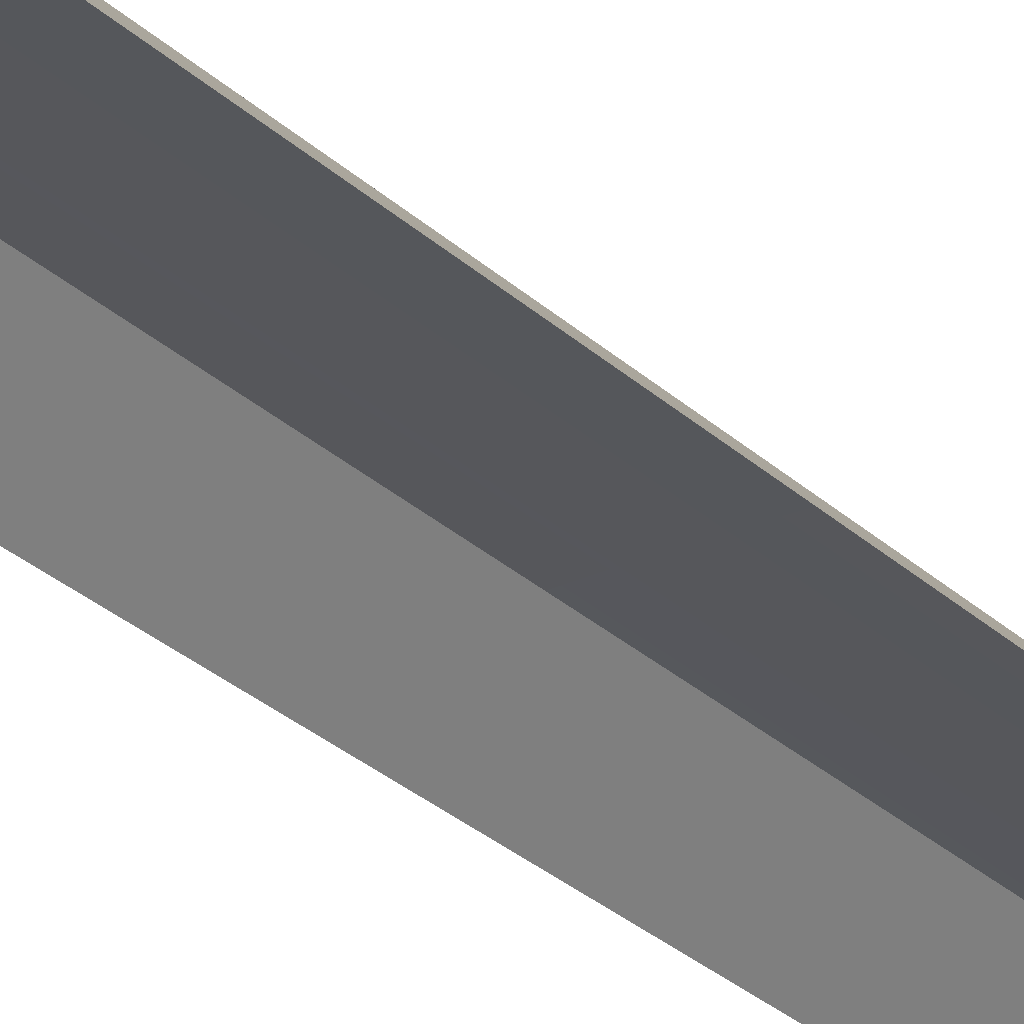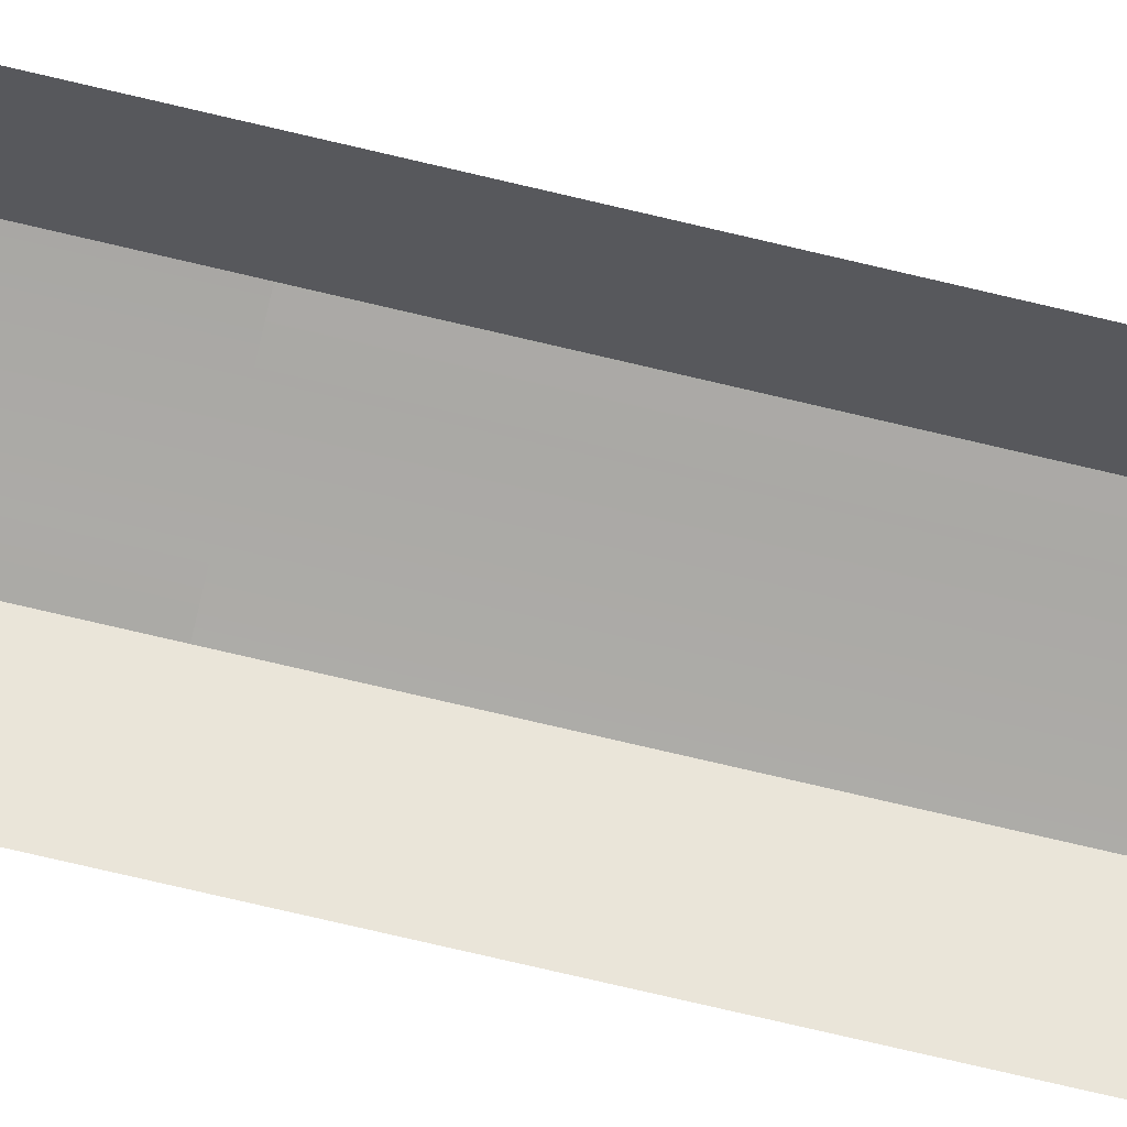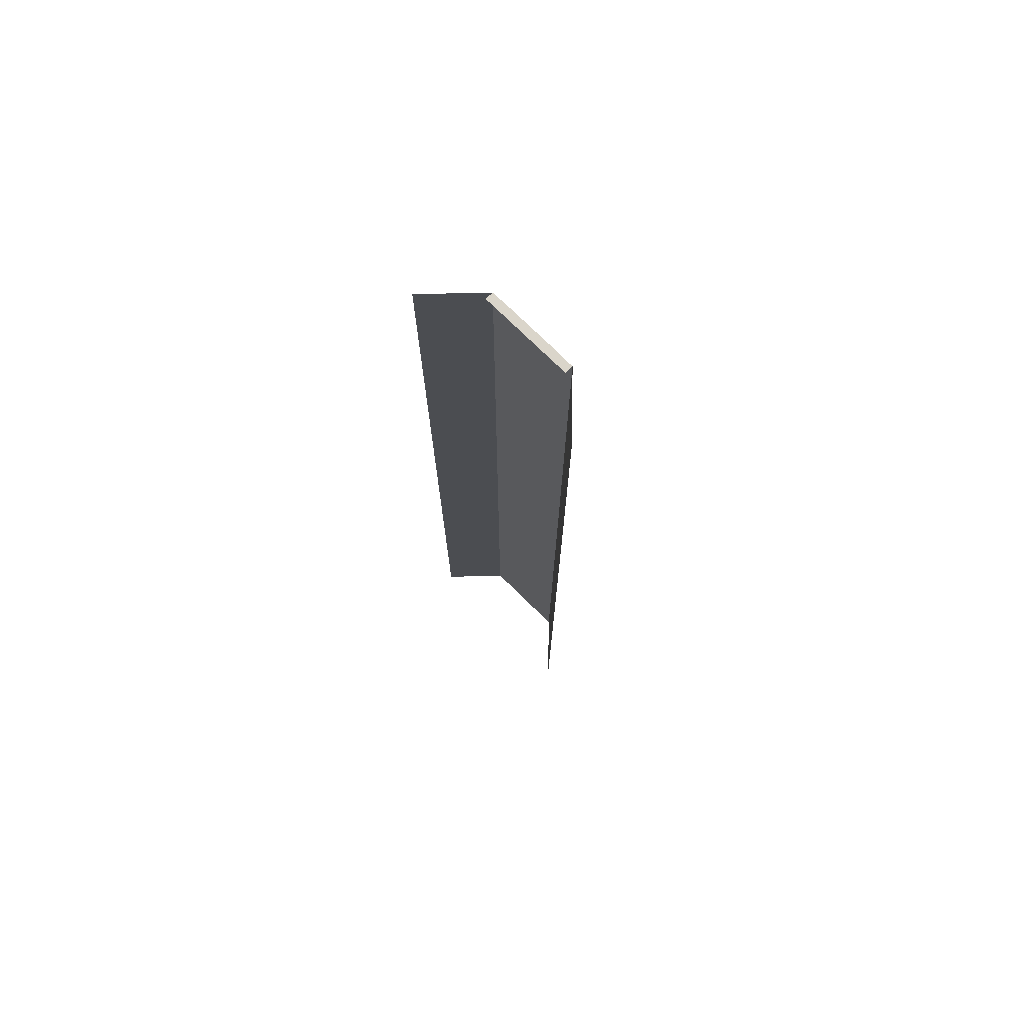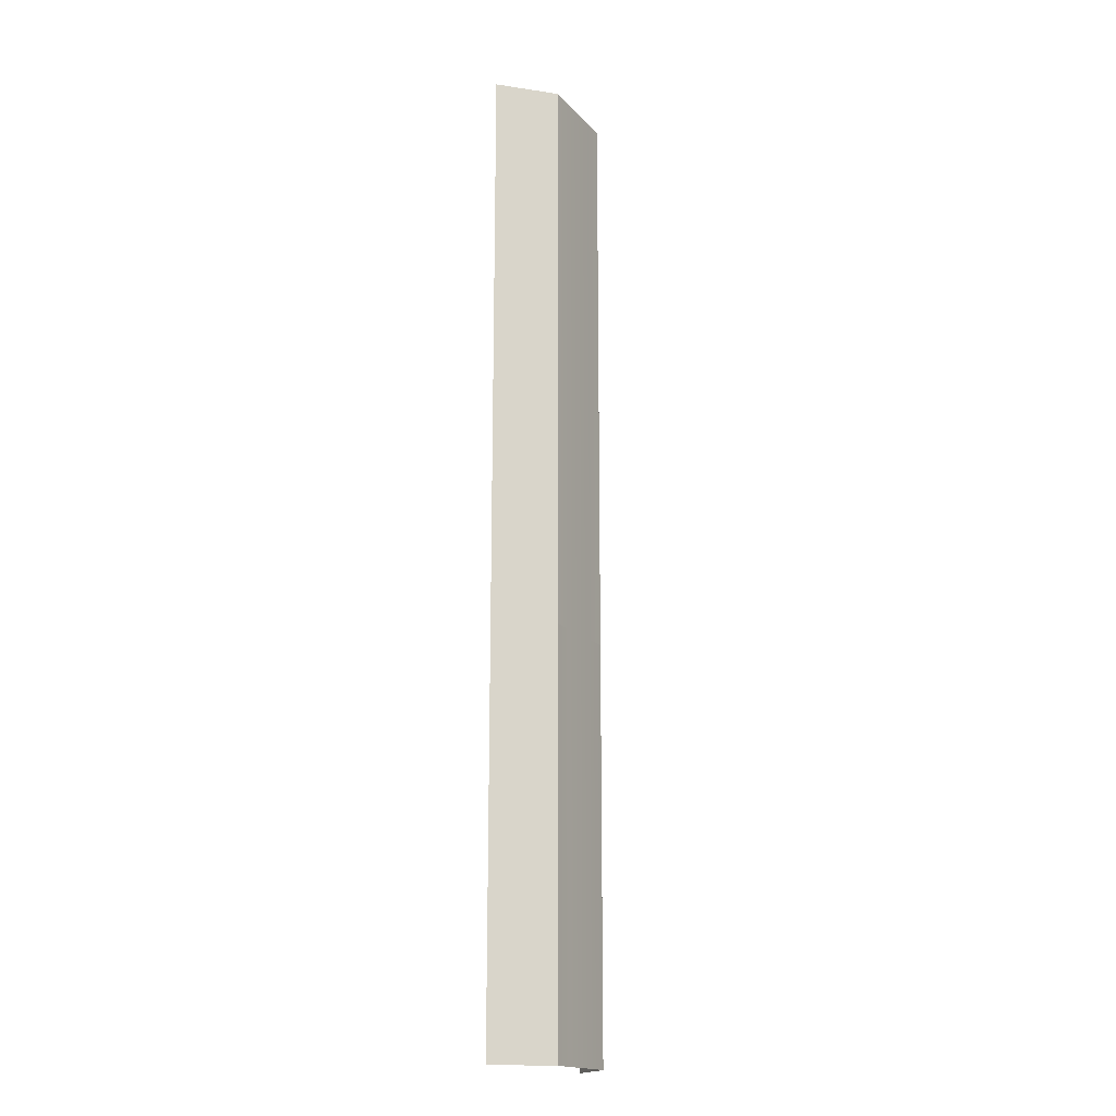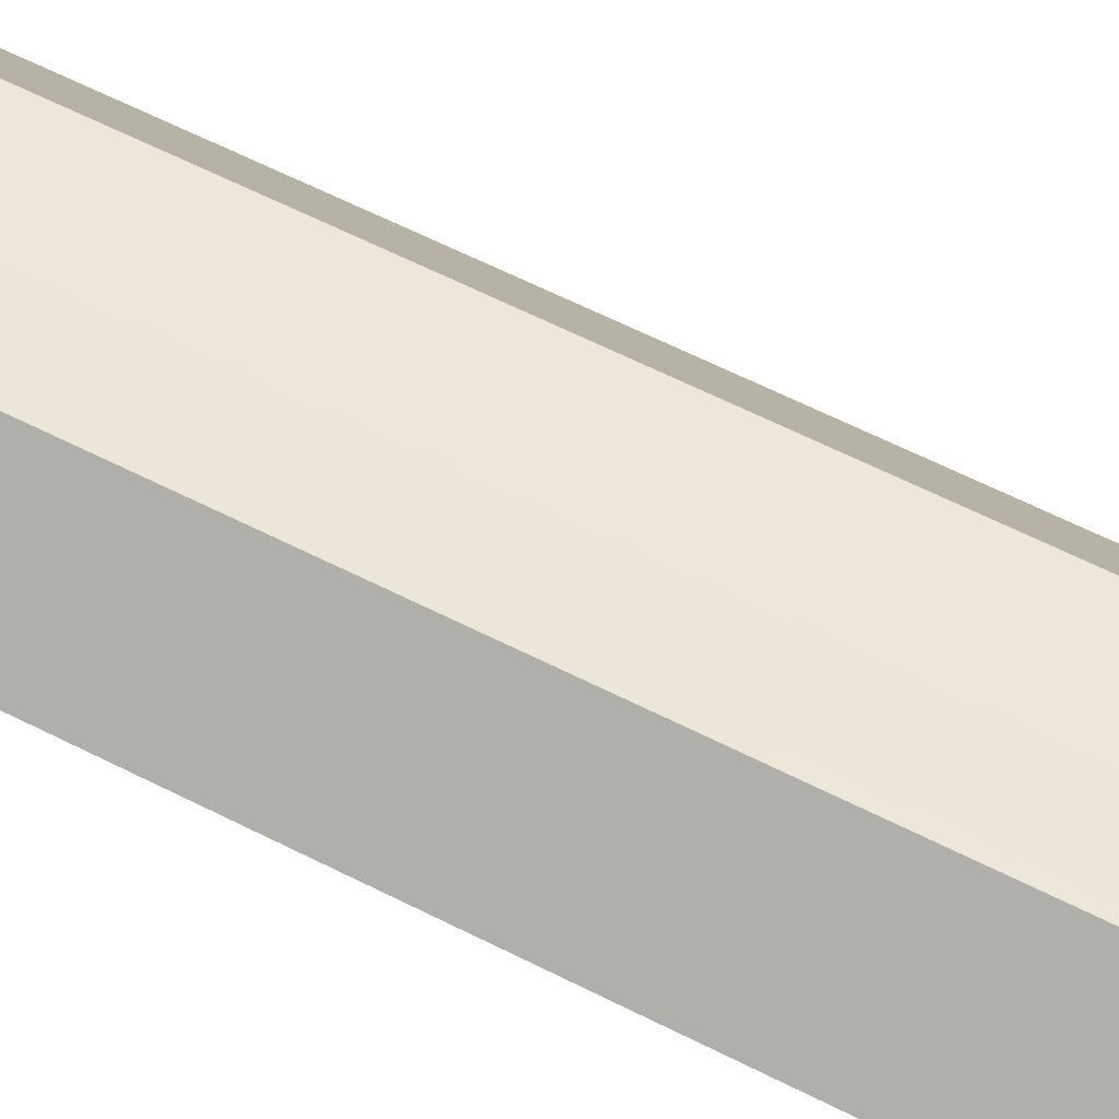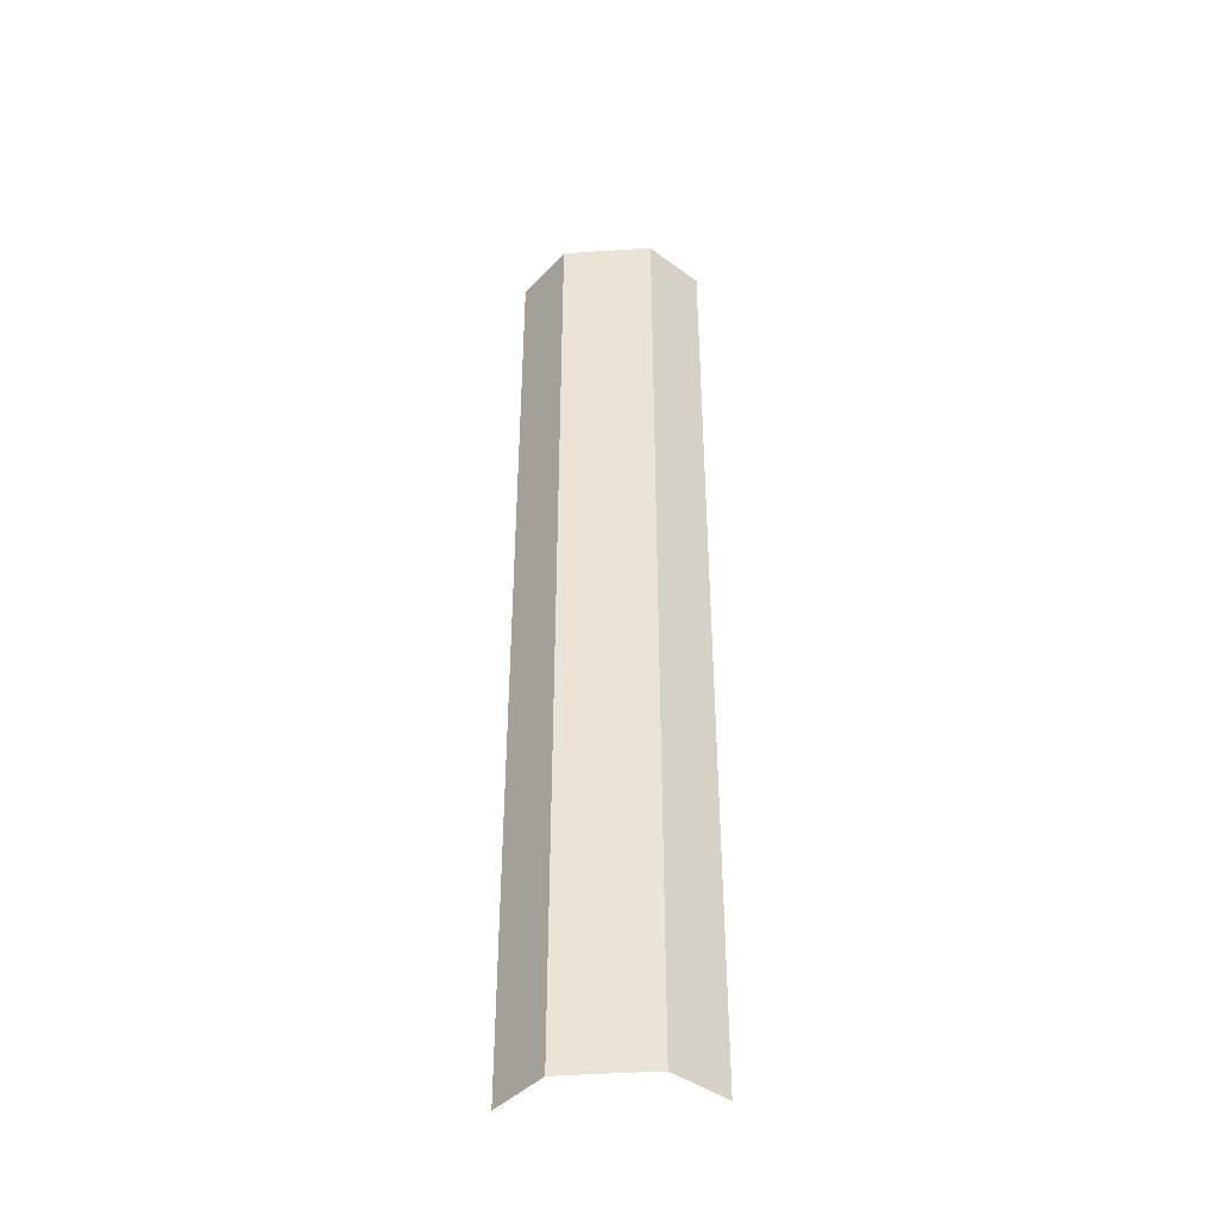
<metadata>
{"format":"obj","ext":"obj","renderer":"f3d","projection":"perspective","resolution":1024,"background":"white","views":[{"elev":-27.2,"azim":34.9,"up":"+Y"},{"elev":-75.7,"azim":-103.2,"up":"+Y"},{"elev":74.2,"azim":44.8,"up":"+Z"},{"elev":-17.4,"azim":117.4,"up":"+Z"},{"elev":49.6,"azim":120.9,"up":"+Y"},{"elev":-42.4,"azim":-175.4,"up":"+Z"}]}
</metadata>
<code>
v  -1.5 0.025 -0
v  -1.5 0.025 -5.333
v  -3 -0 -5.333
v  -3 -0 -0
v  6 -3.115 -0
v  3 -0 -0
v  3 -0 5.333
v  6 -3.115 5.333
v  -6 -3.115 -0
v  -6 -3.115 5.333
v  -3 -0 5.333
v  -1.5 0.025 32
v  -1.5 0.025 26.67
v  -3 -0 26.67
v  -3 -0 32
v  -1.5 0.025 21.33
v  -3 -0 21.33
v  -1.5 0.025 16
v  -3 -0 16
v  -1.5 0.025 10.67
v  -3 -0 10.67
v  -1.5 0.025 5.333
v  1.5 0.025 -32
v  1.5 0.025 -26.67
v  3 -0 -26.67
v  3 -0 -32
v  1.5 0.025 -21.33
v  3 -0 -21.33
v  1.5 0.025 -16
v  3 -0 -16
v  1.5 0.025 -10.67
v  3 -0 -10.67
v  1.5 0.025 -5.333
v  3 -0 -5.333
v  6 -3.115 -32
v  6 -3.115 -26.67
v  6 -3.115 -21.33
v  6 -3.115 -16
v  6 -3.115 -10.67
v  6 -3.115 -5.333
v  3 -0 32
v  6 -3.115 32
v  6 -3.115 26.67
v  3 -0 26.67
v  6 -3.115 21.33
v  3 -0 21.33
v  6 -3.115 16
v  3 -0 16
v  6 -3.115 10.67
v  3 -0 10.67
v  -3 -0 -32
v  -6 -3.115 -32
v  -6 -3.115 -26.67
v  -3 -0 -26.67
v  -6 -3.115 -21.33
v  -3 -0 -21.33
v  -6 -3.115 -16
v  -3 -0 -16
v  -6 -3.115 -10.67
v  -3 -0 -10.67
v  -6 -3.115 -5.333
v  -6 -3.115 32
v  -6 -3.115 26.67
v  -6 -3.115 21.33
v  -6 -3.115 16
v  -6 -3.115 10.67
v  1.5 0.025 -0
v  1.5 0.025 26.67
v  1.5 0.025 32
v  1.5 0.025 21.33
v  1.5 0.025 16
v  1.5 0.025 10.67
v  1.5 0.025 5.333
v  0 0.025 -32
v  0 0.025 -26.67
v  0 0.025 -21.33
v  0 0.025 -16
v  0 0.025 -10.67
v  0 0.025 -5.333
v  0 0.025 -0
v  0 0.025 32
v  0 0.025 26.67
v  0 0.025 21.33
v  0 0.025 16
v  0 0.025 10.67
v  0 0.025 5.333
v  -1.5 0.025 -26.67
v  -1.5 0.025 -32
v  -1.5 0.025 -21.33
v  -1.5 0.025 -16
v  -1.5 0.025 -10.67
v  -1.5 -0.525 32
v  -0 -0.525 32
v  -0 0.025 32
v  1.5 0.025 32
v  1.5 -0.525 32
v  3 -0.525 32
v  3 0 32
v  -3 0 32
v  -3 -0.525 32
g Plane001
f 1 2 3
f 3 4 1
f 5 6 7
f 7 8 5
f 4 9 10
f 10 11 4
f 12 13 14
f 14 15 12
f 13 16 17
f 17 14 13
f 16 18 19
f 19 17 16
f 18 20 21
f 21 19 18
f 20 22 11
f 11 21 20
f 22 1 4
f 4 11 22
f 23 24 25
f 25 26 23
f 24 27 28
f 28 25 24
f 27 29 30
f 30 28 27
f 29 31 32
f 32 30 29
f 31 33 34
f 34 32 31
f 35 26 25
f 25 36 35
f 36 25 28
f 28 37 36
f 37 28 30
f 30 38 37
f 38 30 32
f 32 39 38
f 39 32 34
f 34 40 39
f 40 34 6
f 6 5 40
f 41 42 43
f 43 44 41
f 44 43 45
f 45 46 44
f 46 45 47
f 47 48 46
f 48 47 49
f 49 50 48
f 50 49 8
f 8 7 50
f 51 52 53
f 53 54 51
f 54 53 55
f 55 56 54
f 56 55 57
f 57 58 56
f 58 57 59
f 59 60 58
f 60 59 61
f 61 3 60
f 3 61 9
f 9 4 3
f 62 15 14
f 14 63 62
f 63 14 17
f 17 64 63
f 64 17 19
f 19 65 64
f 65 19 21
f 21 66 65
f 66 21 11
f 11 10 66
f 6 34 33
f 33 67 6
f 41 44 68
f 68 69 41
f 44 46 70
f 70 68 44
f 46 48 71
f 71 70 46
f 48 50 72
f 72 71 48
f 50 7 73
f 73 72 50
f 7 6 67
f 67 73 7
f 74 75 24
f 24 23 74
f 75 76 27
f 27 24 75
f 76 77 29
f 29 27 76
f 77 78 31
f 31 29 77
f 78 79 33
f 33 31 78
f 80 79 2
f 2 1 80
f 81 82 13
f 13 12 81
f 82 83 16
f 16 13 82
f 83 84 18
f 18 16 83
f 84 85 20
f 20 18 84
f 85 86 22
f 22 20 85
f 86 80 1
f 1 22 86
f 51 54 87
f 87 88 51
f 54 56 89
f 89 87 54
f 56 58 90
f 90 89 56
f 58 60 91
f 91 90 58
f 60 3 2
f 2 91 60
f 88 87 75
f 75 74 88
f 87 89 76
f 76 75 87
f 89 90 77
f 77 76 89
f 90 91 78
f 78 77 90
f 91 2 79
f 79 78 91
f 67 33 79
f 79 80 67
f 69 68 82
f 82 81 69
f 68 70 83
f 83 82 68
f 70 71 84
f 84 83 70
f 71 72 85
f 85 84 71
f 72 73 86
f 86 85 72
f 73 67 80
f 80 86 73
f 12 92 93
f 93 94 12
f 95 96 97
f 97 98 95
f 96 95 94
f 94 93 96
f 92 12 99
f 99 100 92

</code>
